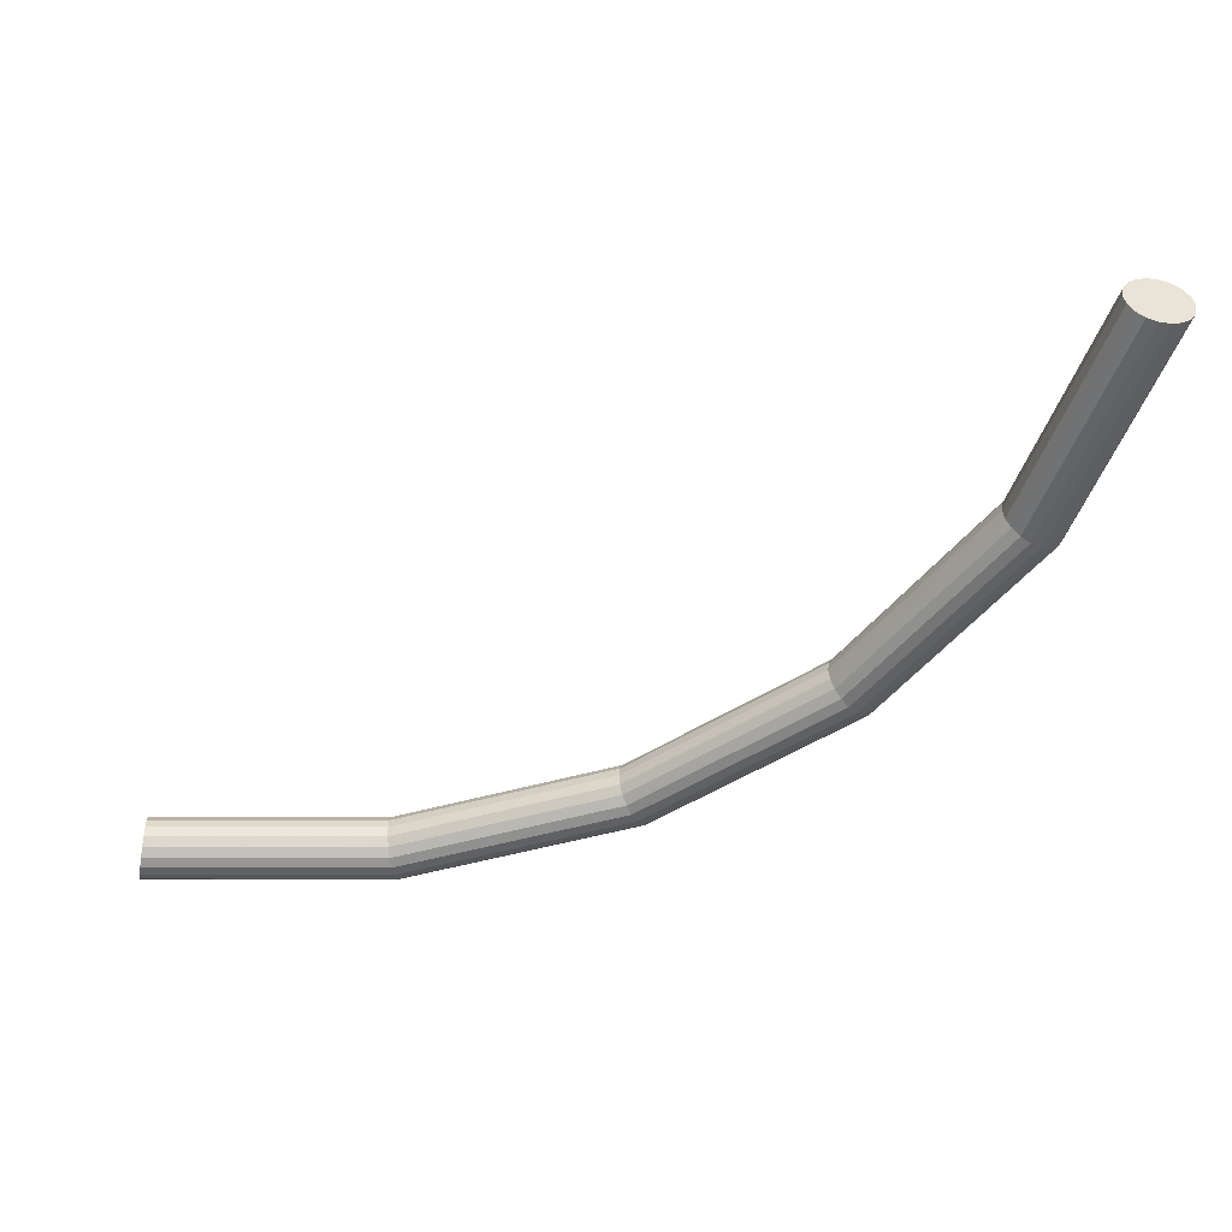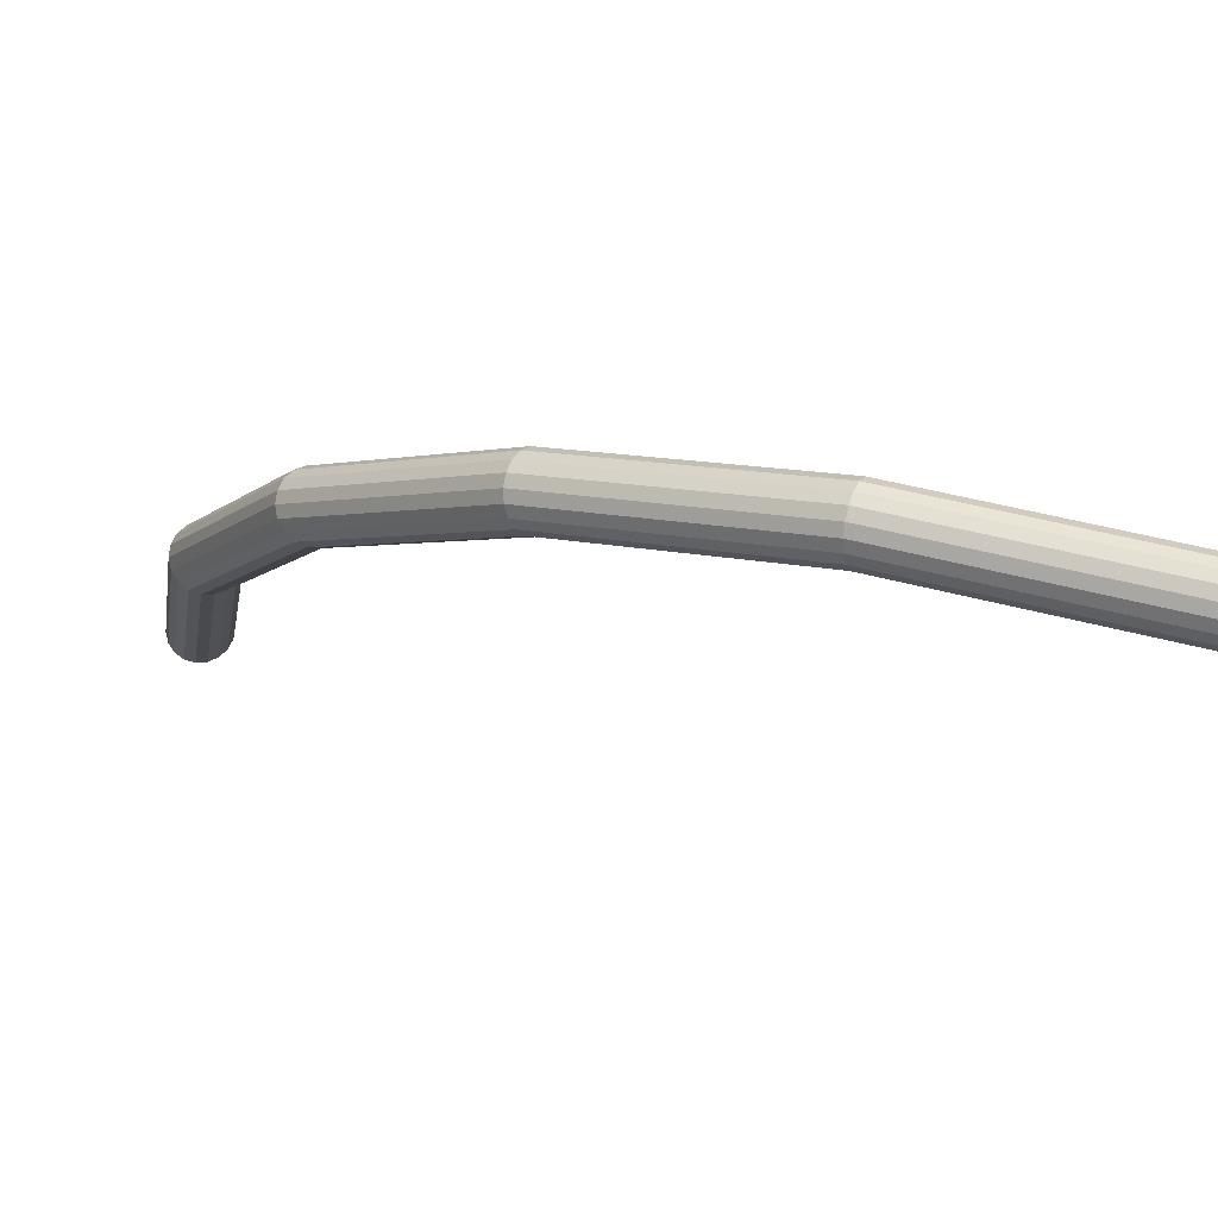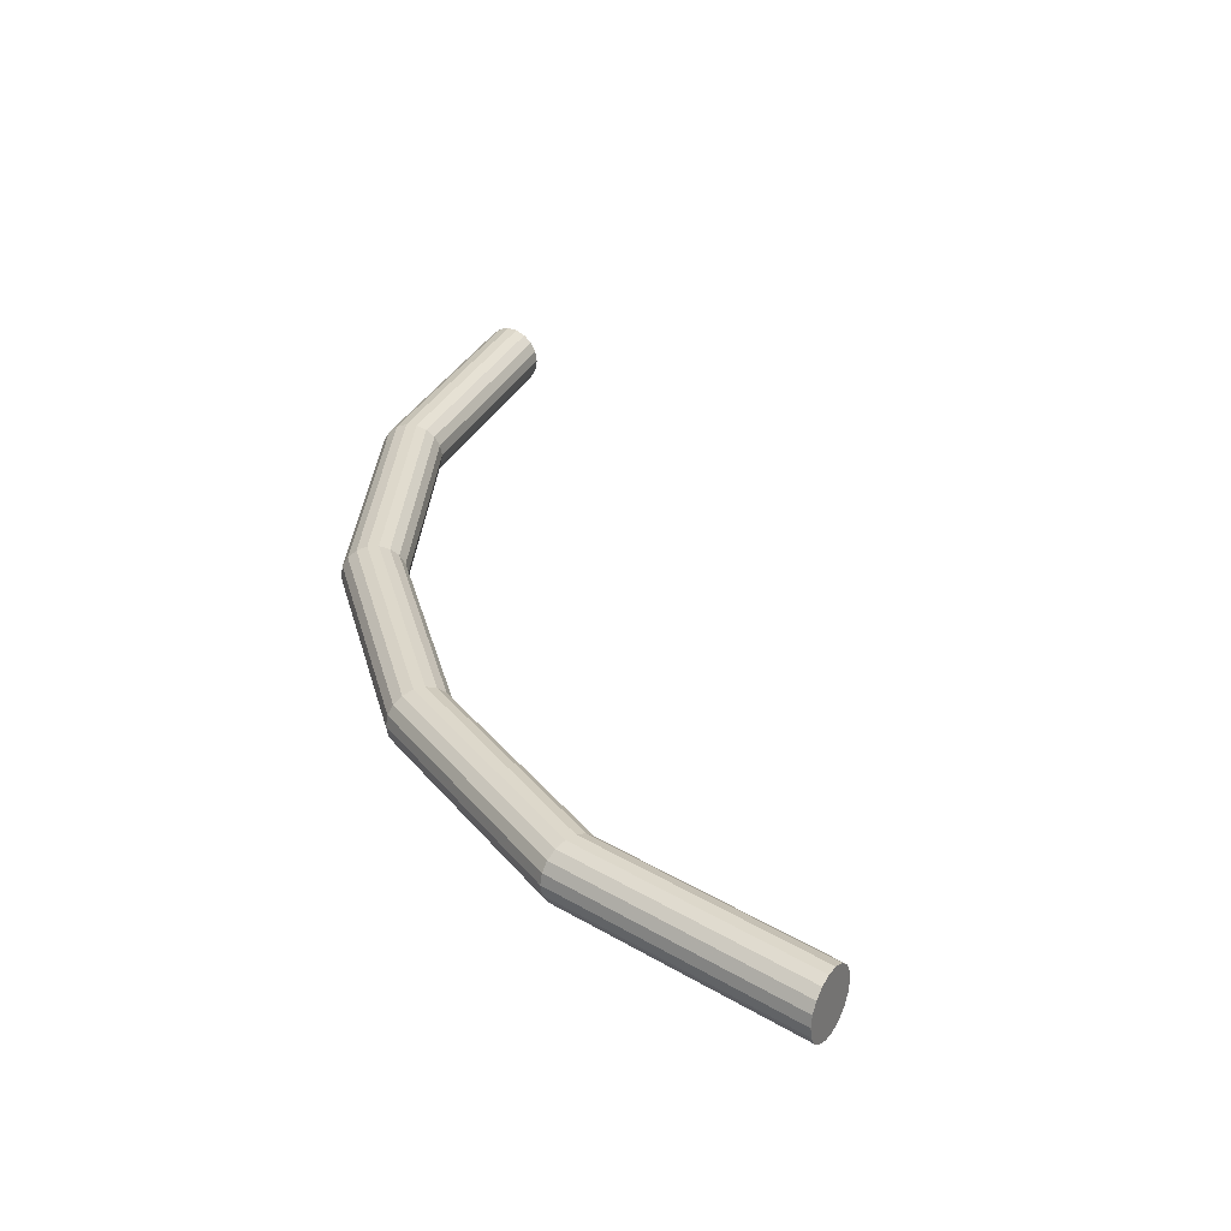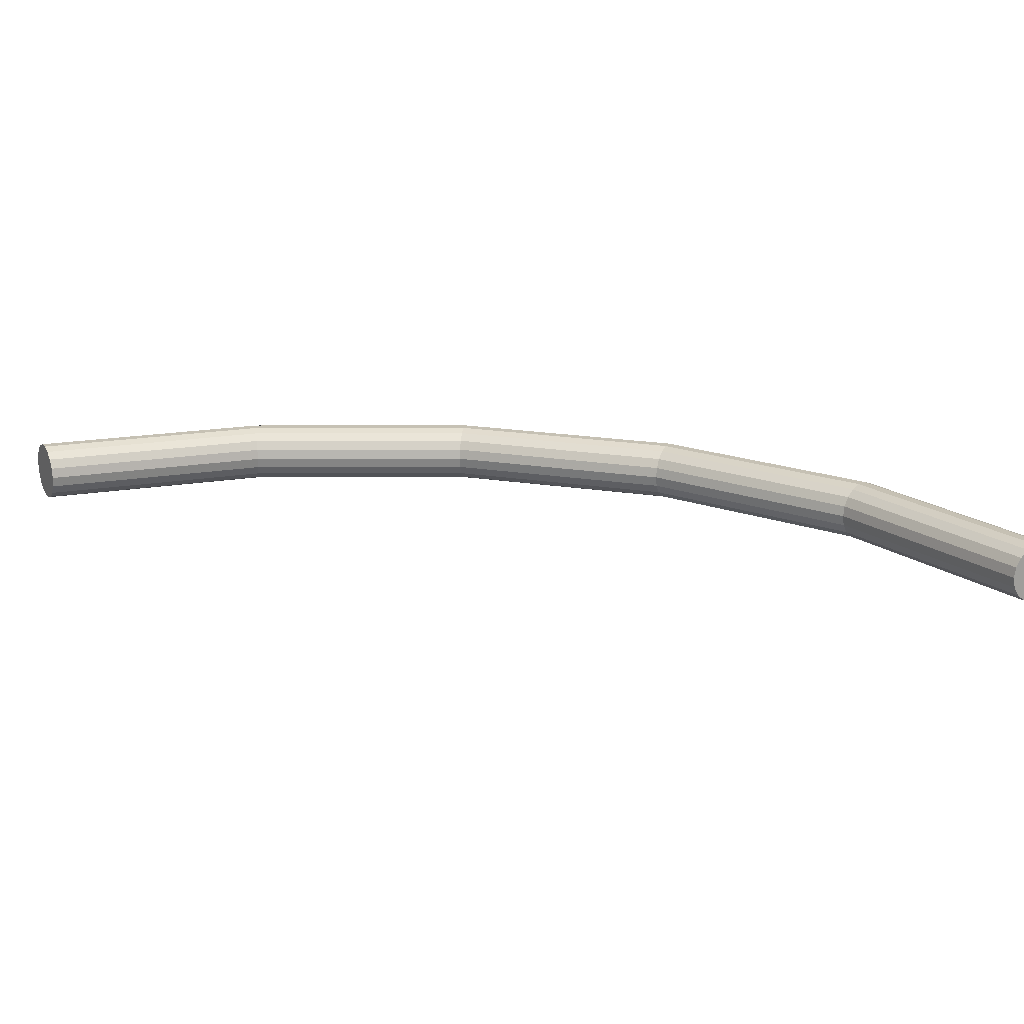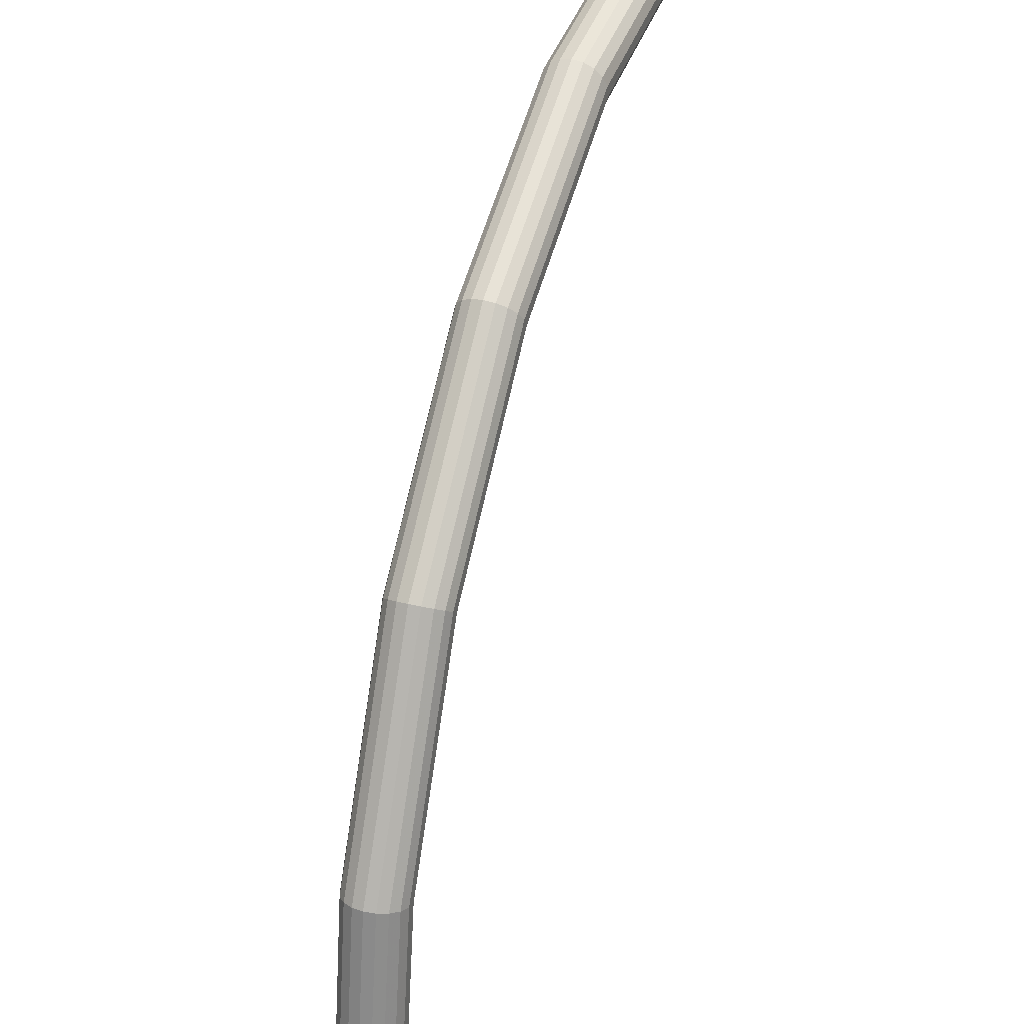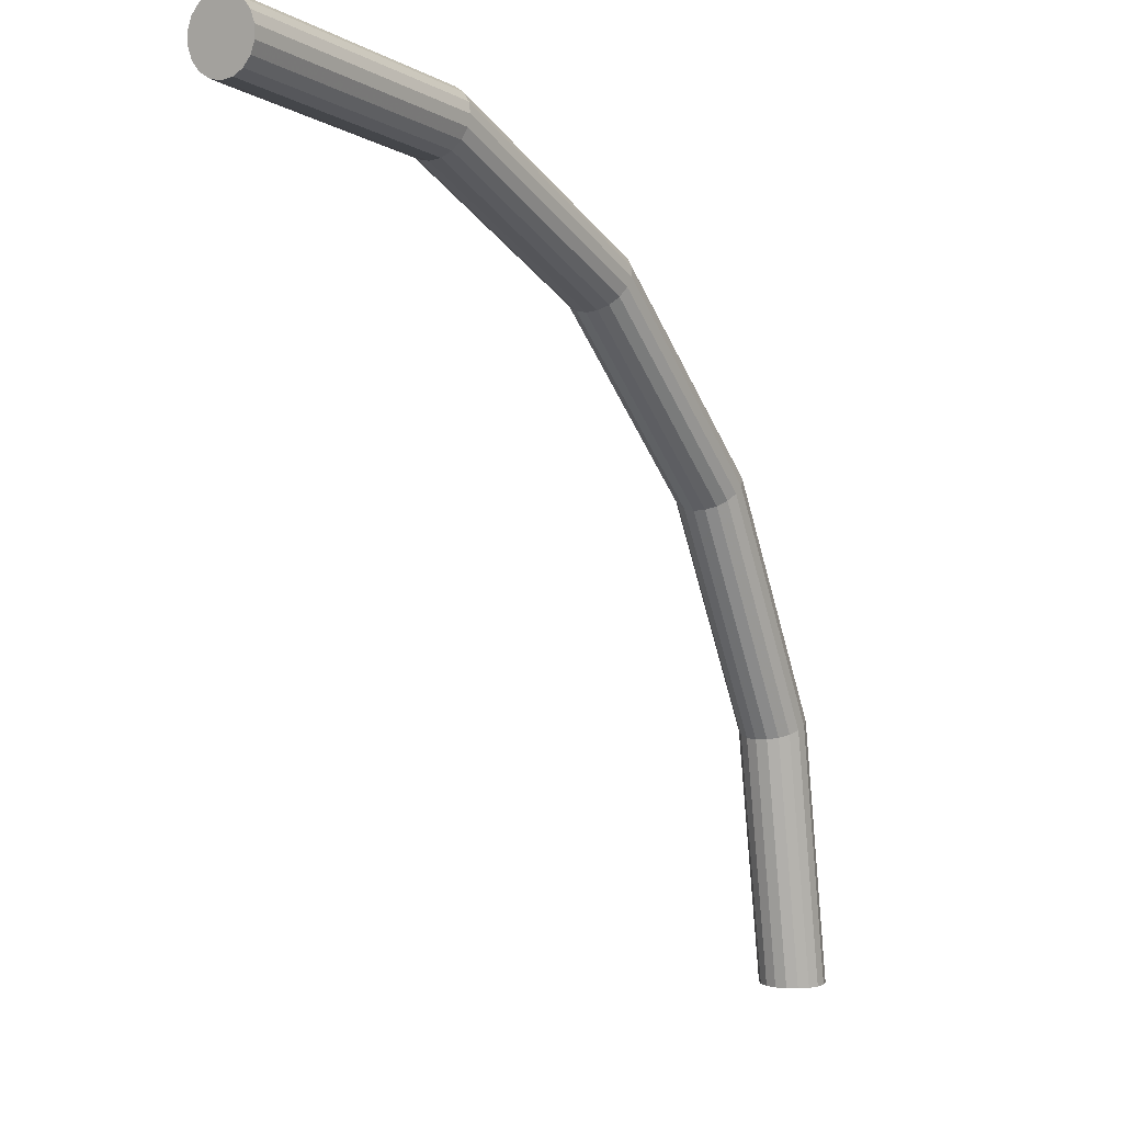
<metadata>
{"format":"obj","ext":"obj","renderer":"f3d","projection":"perspective","resolution":1024,"background":"white","views":[{"elev":-47.6,"azim":80.9,"up":"+Z"},{"elev":73.3,"azim":15.9,"up":"+Y"},{"elev":31.3,"azim":-58.8,"up":"+Z"},{"elev":18.5,"azim":62.8,"up":"+Z"},{"elev":33.8,"azim":-70.9,"up":"+Y"},{"elev":3.0,"azim":124.7,"up":"+Y"}]}
</metadata>
<code>
v  4.699 0 1.71
v  3.83 0 3.214
v  5 0 -0
v  10.7 37.89 -1.71
v  10.99 37.8 -0
v  4.699 0 -1.71
v  9.874 38.16 -3.214
v  3.83 0 -3.214
v  8.609 38.57 -4.33
v  2.5 0 -4.33
v  7.057 39.08 -4.924
v  0.8682 0 -4.924
v  5.406 39.61 -4.924
v  -0.8682 0 -4.924
v  3.854 40.12 -4.33
v  -2.5 0 -4.33
v  2.589 40.53 -3.214
v  -3.83 0 -3.214
v  1.763 40.8 -1.71
v  -4.699 0 -1.71
v  1.476 40.89 -0
v  -5 0 -0
v  1.763 40.8 1.71
v  -4.699 0 1.71
v  2.589 40.53 3.214
v  -3.83 0 3.214
v  3.854 40.12 4.33
v  -2.5 0 4.33
v  5.406 39.61 4.924
v  -0.8682 0 4.924
v  7.057 39.08 4.924
v  0.8682 0 4.924
v  8.609 38.57 4.33
v  2.5 0 4.33
v  9.874 38.16 3.214
v  10.7 37.89 1.71
v  28.12 72.08 -1.71
v  28.36 71.9 -0
v  27.42 72.59 -3.214
v  26.34 73.37 -4.33
v  25.02 74.33 -4.924
v  23.61 75.35 -4.924
v  22.29 76.31 -4.33
v  21.22 77.09 -3.214
v  20.52 77.6 -1.71
v  20.27 77.78 -0
v  20.52 77.6 1.71
v  21.22 77.09 3.214
v  22.29 76.31 4.33
v  23.61 75.35 4.924
v  25.02 74.33 4.924
v  26.34 73.37 4.33
v  27.42 72.59 3.214
v  28.12 72.08 1.71
v  55.25 99.21 -1.71
v  55.42 98.96 -0
v  54.74 99.91 -3.214
v  53.95 101 -4.33
v  53 102.3 -4.924
v  51.97 103.7 -4.924
v  51.02 105 -4.33
v  50.23 106.1 -3.214
v  49.72 106.8 -1.71
v  49.55 107.1 -0
v  49.72 106.8 1.71
v  50.23 106.1 3.214
v  51.02 105 4.33
v  51.97 103.7 4.924
v  53 102.3 4.924
v  53.95 101 4.33
v  54.74 99.91 3.214
v  55.25 99.21 1.71
v  89.43 116.6 -1.71
v  89.52 116.3 -0
v  89.16 117.4 -3.214
v  88.75 118.7 -4.33
v  88.25 120.3 -4.924
v  87.71 121.9 -4.924
v  87.21 123.5 -4.33
v  86.8 124.7 -3.214
v  86.53 125.6 -1.71
v  86.43 125.8 -0
v  86.53 125.6 1.71
v  86.8 124.7 3.214
v  87.21 123.5 4.33
v  87.71 121.9 4.924
v  88.25 120.3 4.924
v  88.75 118.7 4.33
v  89.16 117.4 3.214
v  89.43 116.6 1.71
v  127.3 122.6 -1.71
v  127.3 122.3 -0
v  127.3 123.5 -3.214
v  127.3 124.8 -4.33
v  127.3 126.5 -4.924
v  127.3 128.2 -4.924
v  127.3 129.8 -4.33
v  127.3 131.2 -3.214
v  127.3 132 -1.71
v  127.3 132.3 -0
v  127.3 132 1.71
v  127.3 131.2 3.214
v  127.3 129.8 4.33
v  127.3 128.2 4.924
v  127.3 126.5 4.924
v  127.3 124.8 4.33
v  127.3 123.5 3.214
v  127.3 122.6 1.71
f 1 2 3
f 3 4 5
f 6 7 4
f 8 9 7
f 10 11 9
f 12 13 11
f 14 15 13
f 16 17 15
f 18 19 17
f 20 21 19
f 22 23 21
f 24 25 23
f 26 27 25
f 28 29 27
f 30 31 29
f 32 33 31
f 34 35 33
f 2 36 35
f 1 5 36
f 5 37 38
f 4 39 37
f 7 40 39
f 9 41 40
f 11 42 41
f 13 43 42
f 15 44 43
f 17 45 44
f 19 46 45
f 21 47 46
f 23 48 47
f 25 49 48
f 27 50 49
f 29 51 50
f 31 52 51
f 33 53 52
f 35 54 53
f 36 38 54
f 38 55 56
f 37 57 55
f 39 58 57
f 40 59 58
f 41 60 59
f 42 61 60
f 43 62 61
f 44 63 62
f 45 64 63
f 46 65 64
f 47 66 65
f 48 67 66
f 49 68 67
f 50 69 68
f 51 70 69
f 52 71 70
f 53 72 71
f 54 56 72
f 56 73 74
f 55 75 73
f 57 76 75
f 58 77 76
f 59 78 77
f 60 79 78
f 61 80 79
f 62 81 80
f 63 82 81
f 64 83 82
f 65 84 83
f 66 85 84
f 67 86 85
f 68 87 86
f 69 88 87
f 70 89 88
f 71 90 89
f 72 74 90
f 74 91 92
f 73 93 91
f 75 94 93
f 76 95 94
f 77 96 95
f 78 97 96
f 79 98 97
f 80 99 98
f 81 100 99
f 82 101 100
f 83 102 101
f 84 103 102
f 85 104 103
f 86 105 104
f 87 106 105
f 88 107 106
f 89 108 107
f 90 92 108
f 108 92 107
f 2 34 32
f 32 30 28
f 28 26 24
f 32 28 24
f 24 22 20
f 20 18 16
f 24 20 16
f 16 14 12
f 12 10 8
f 16 12 8
f 24 16 8
f 32 24 8
f 8 6 3
f 32 8 3
f 2 32 3
f 3 6 4
f 6 8 7
f 8 10 9
f 10 12 11
f 12 14 13
f 14 16 15
f 16 18 17
f 18 20 19
f 20 22 21
f 22 24 23
f 24 26 25
f 26 28 27
f 28 30 29
f 30 32 31
f 32 34 33
f 34 2 35
f 2 1 36
f 1 3 5
f 5 4 37
f 4 7 39
f 7 9 40
f 9 11 41
f 11 13 42
f 13 15 43
f 15 17 44
f 17 19 45
f 19 21 46
f 21 23 47
f 23 25 48
f 25 27 49
f 27 29 50
f 29 31 51
f 31 33 52
f 33 35 53
f 35 36 54
f 36 5 38
f 38 37 55
f 37 39 57
f 39 40 58
f 40 41 59
f 41 42 60
f 42 43 61
f 43 44 62
f 44 45 63
f 45 46 64
f 46 47 65
f 47 48 66
f 48 49 67
f 49 50 68
f 50 51 69
f 51 52 70
f 52 53 71
f 53 54 72
f 54 38 56
f 56 55 73
f 55 57 75
f 57 58 76
f 58 59 77
f 59 60 78
f 60 61 79
f 61 62 80
f 62 63 81
f 63 64 82
f 64 65 83
f 65 66 84
f 66 67 85
f 67 68 86
f 68 69 87
f 69 70 88
f 70 71 89
f 71 72 90
f 72 56 74
f 74 73 91
f 73 75 93
f 75 76 94
f 76 77 95
f 77 78 96
f 78 79 97
f 79 80 98
f 80 81 99
f 81 82 100
f 82 83 101
f 83 84 102
f 84 85 103
f 85 86 104
f 86 87 105
f 87 88 106
f 88 89 107
f 89 90 108
f 90 74 92
f 92 91 93
f 93 94 95
f 95 96 97
f 93 95 97
f 97 98 99
f 99 100 101
f 97 99 101
f 101 102 103
f 103 104 105
f 101 103 105
f 97 101 105
f 93 97 105
f 105 106 107
f 93 105 107
f 92 93 107

</code>
